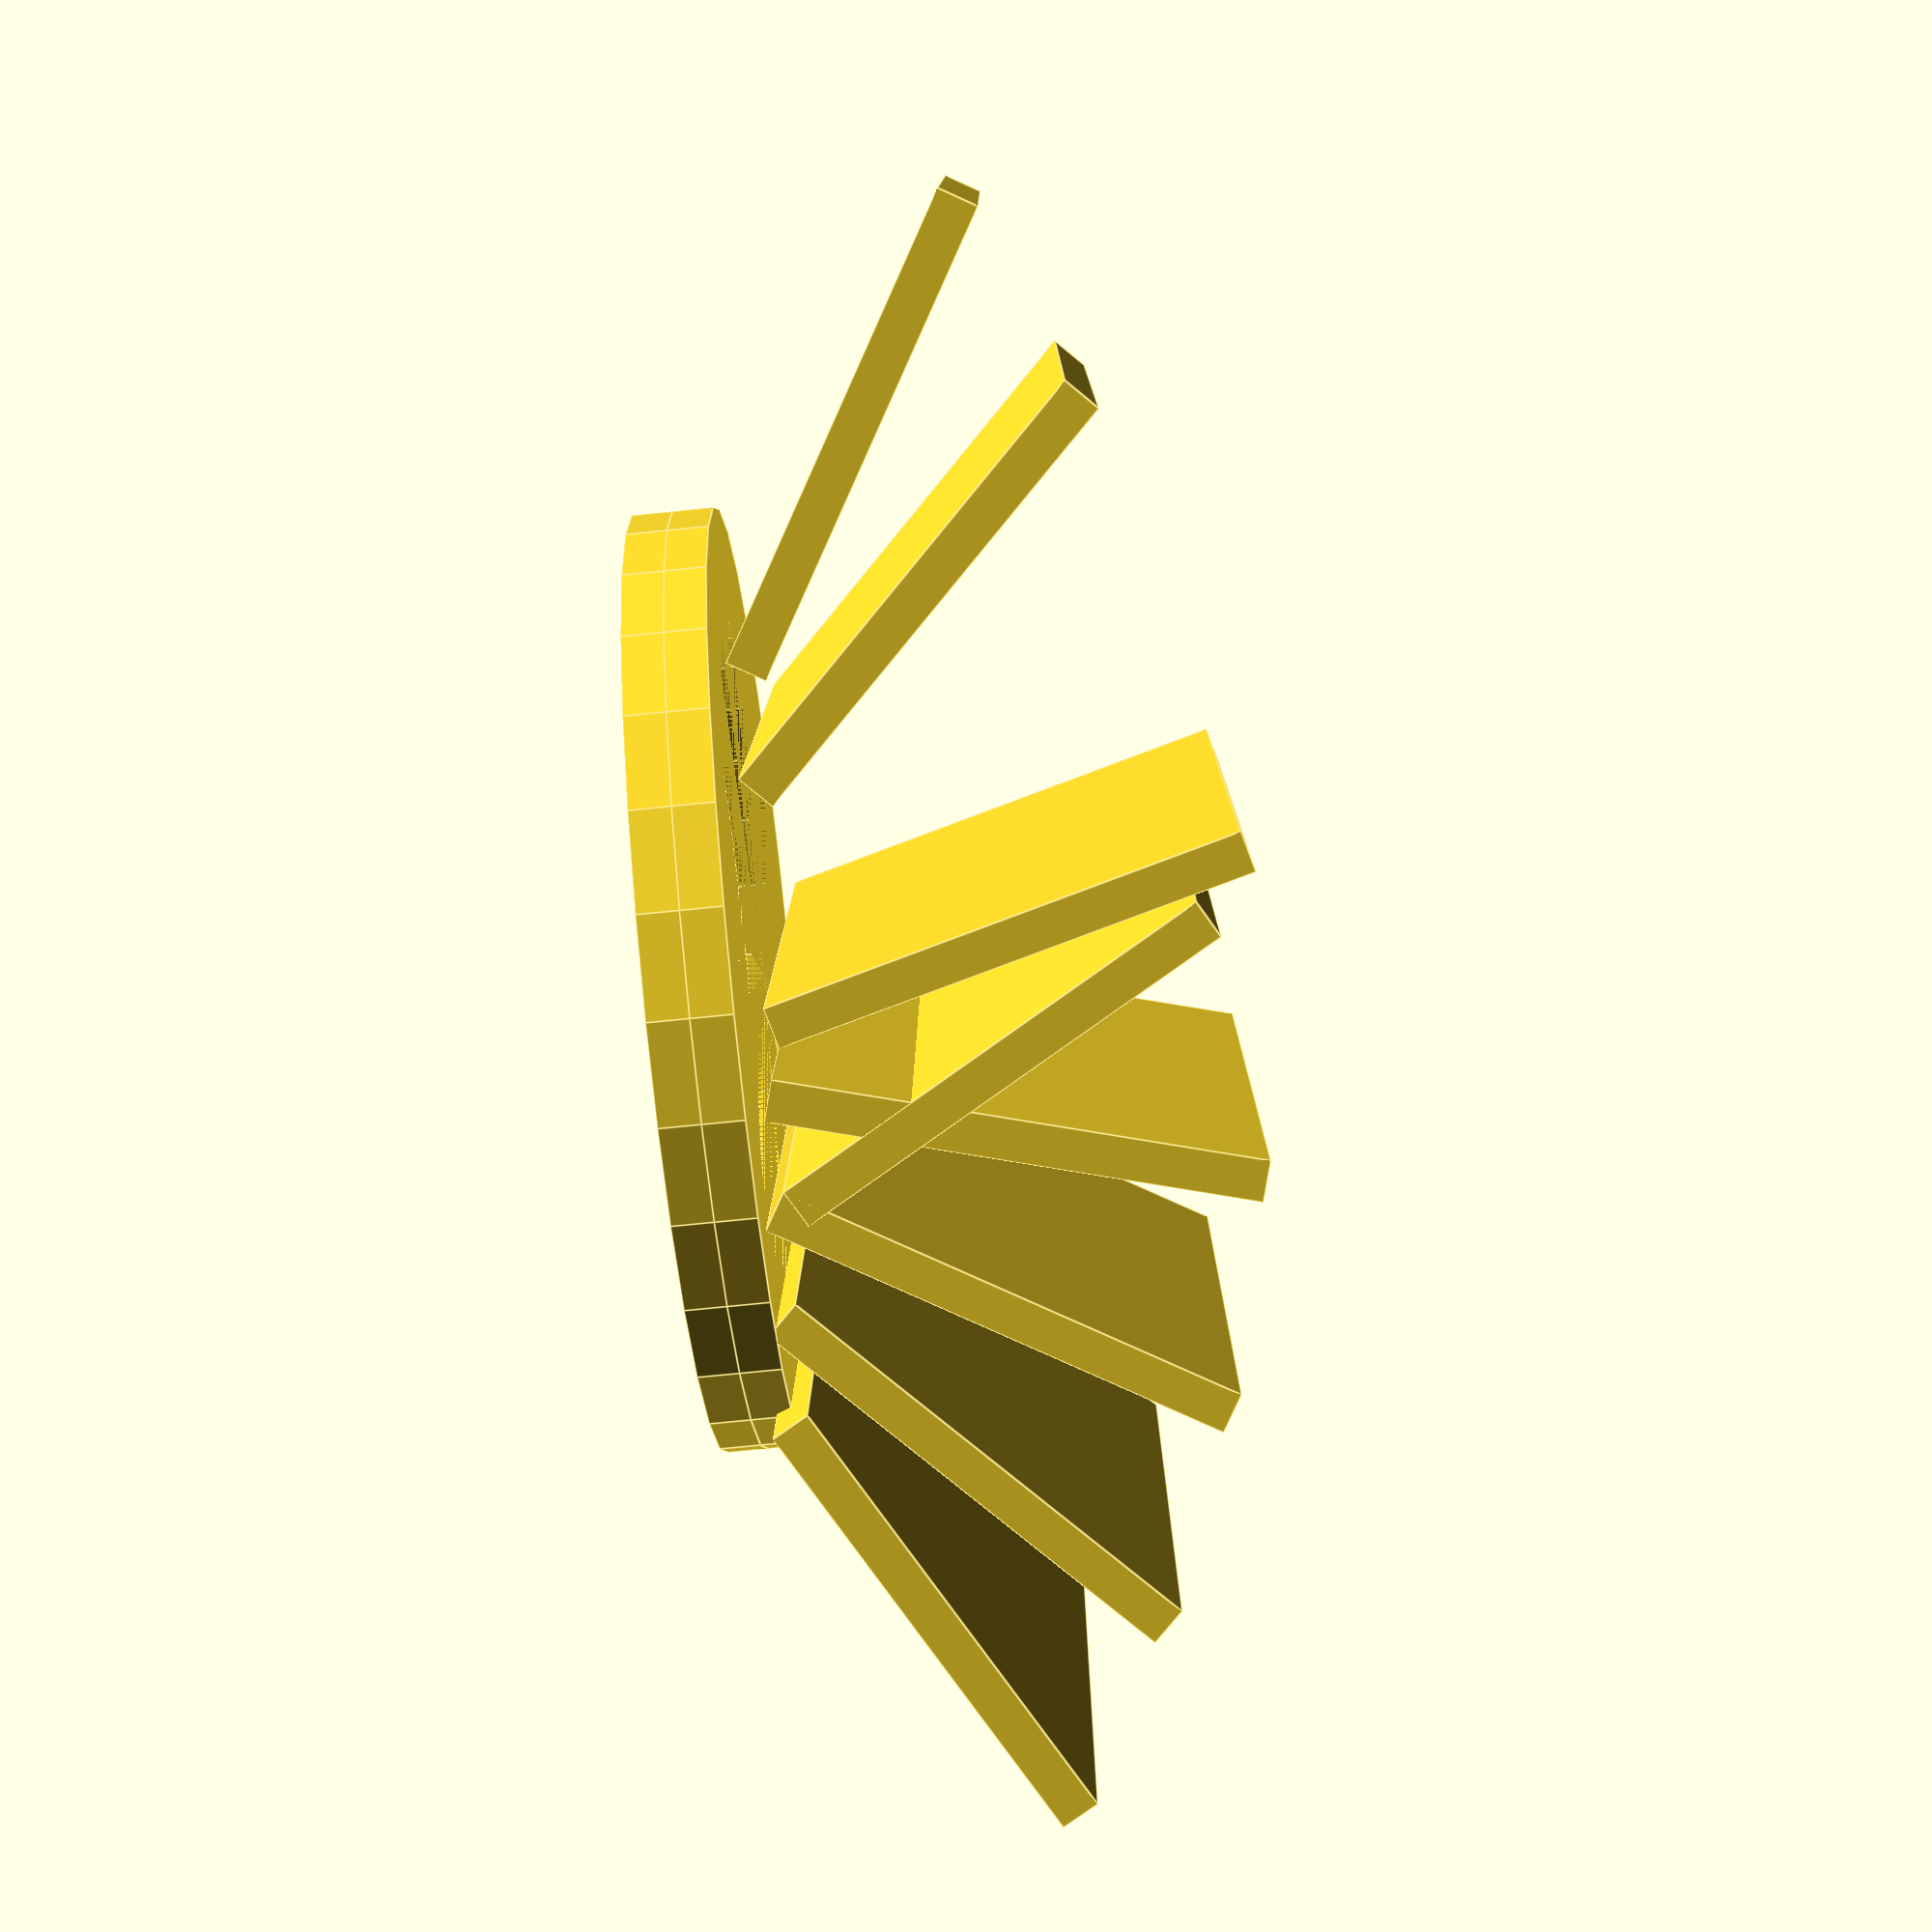
<openscad>
$materialThickness = 6;
$mountingRadiusHorn = 60;
$hornLength1400Hz = 70;
$hornThroatRadius1400Hz = 5;


module tube(height, outerRadius, innerRadius) {
    difference() {
        cylinder(h=height, r=outerRadius, center=true);
        cylinder(h=height, r=innerRadius, center=true);
    }
}


module DriverMountRST28F() {
    difference() {
        tube(height=$materialThickness, outerRadius=$mountingRadiusHorn+10, innerRadius=40);
        cube([90, 20, $materialThickness], center=true);
    }
}

module Horn() {
    tube(height=$materialThickness, outerRadius=$mountingRadiusHorn+10, innerRadius=53);
    
    translate([$hornThroatRadius1400Hz, -55, 6]) 
    rotate([0, 15, 0])
        cube([$materialThickness, 110, $hornLength1400Hz]);
    
    translate([$hornThroatRadius1400Hz+16, -55, 6])
    rotate([0, 30, 0])
        cube([$materialThickness, 110, $hornLength1400Hz]);
        
    translate([$hornThroatRadius1400Hz+32, -55, 6])
    rotate([0, 45, 0])
        cube([$materialThickness, 110, $hornLength1400Hz]);
    
    translate([$hornThroatRadius1400Hz+48, -55, 6])
    rotate([0, 60, 0])
        cube([$materialThickness, 110, $hornLength1400Hz]);
    
    translate([-($hornThroatRadius1400Hz), -55, 6]) 
    rotate([0, -15, 0])
        cube([$materialThickness, 110, $hornLength1400Hz]);
    
    translate([($hornThroatRadius1400Hz+16), -55, 6])
    rotate([0, -30, 0])
        cube([$materialThickness, 110, $hornLength1400Hz]);
        
    translate([-($hornThroatRadius1400Hz+32), -55, 6])
    rotate([0, -45, 0])
        cube([$materialThickness, 110, $hornLength1400Hz]);
    
    translate([-($hornThroatRadius1400Hz+48), -55, 6])
    rotate([0, -60, 0])
        cube([$materialThickness, 110, $hornLength1400Hz]);
}


DriverMountRST28F();

translate([0, 0, 6]) Horn();
    

</openscad>
<views>
elev=76.6 azim=3.3 roll=275.7 proj=p view=edges
</views>
